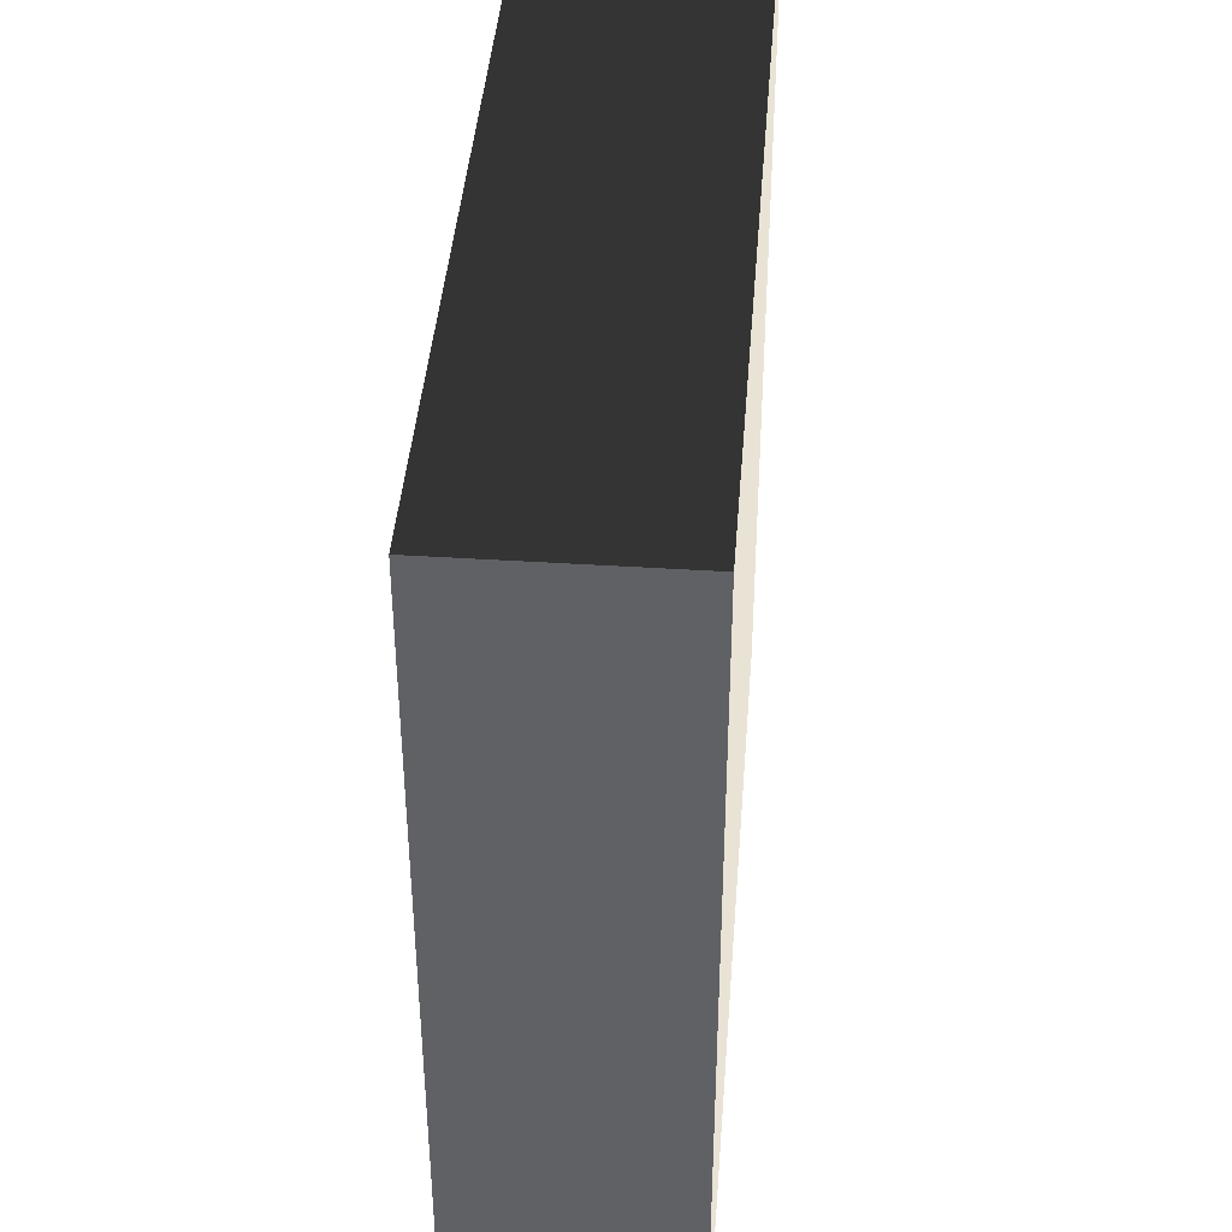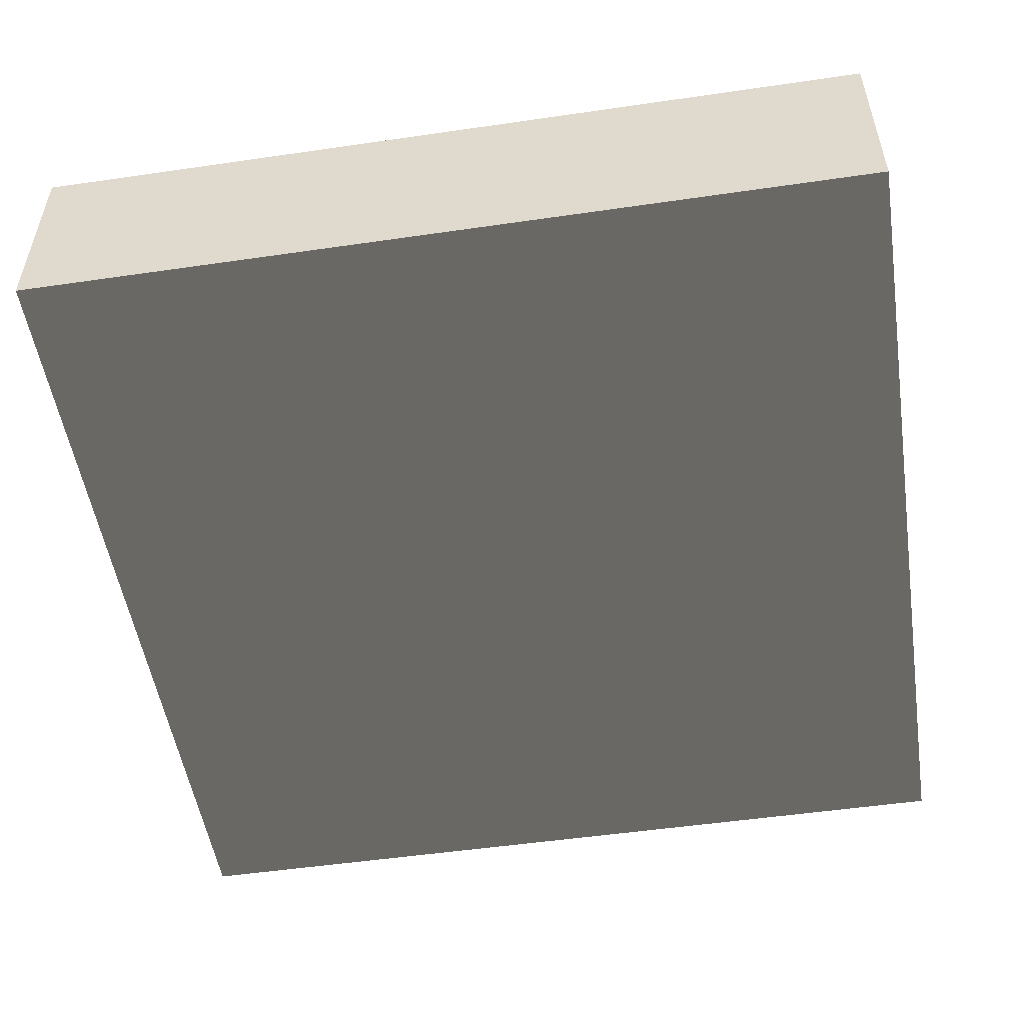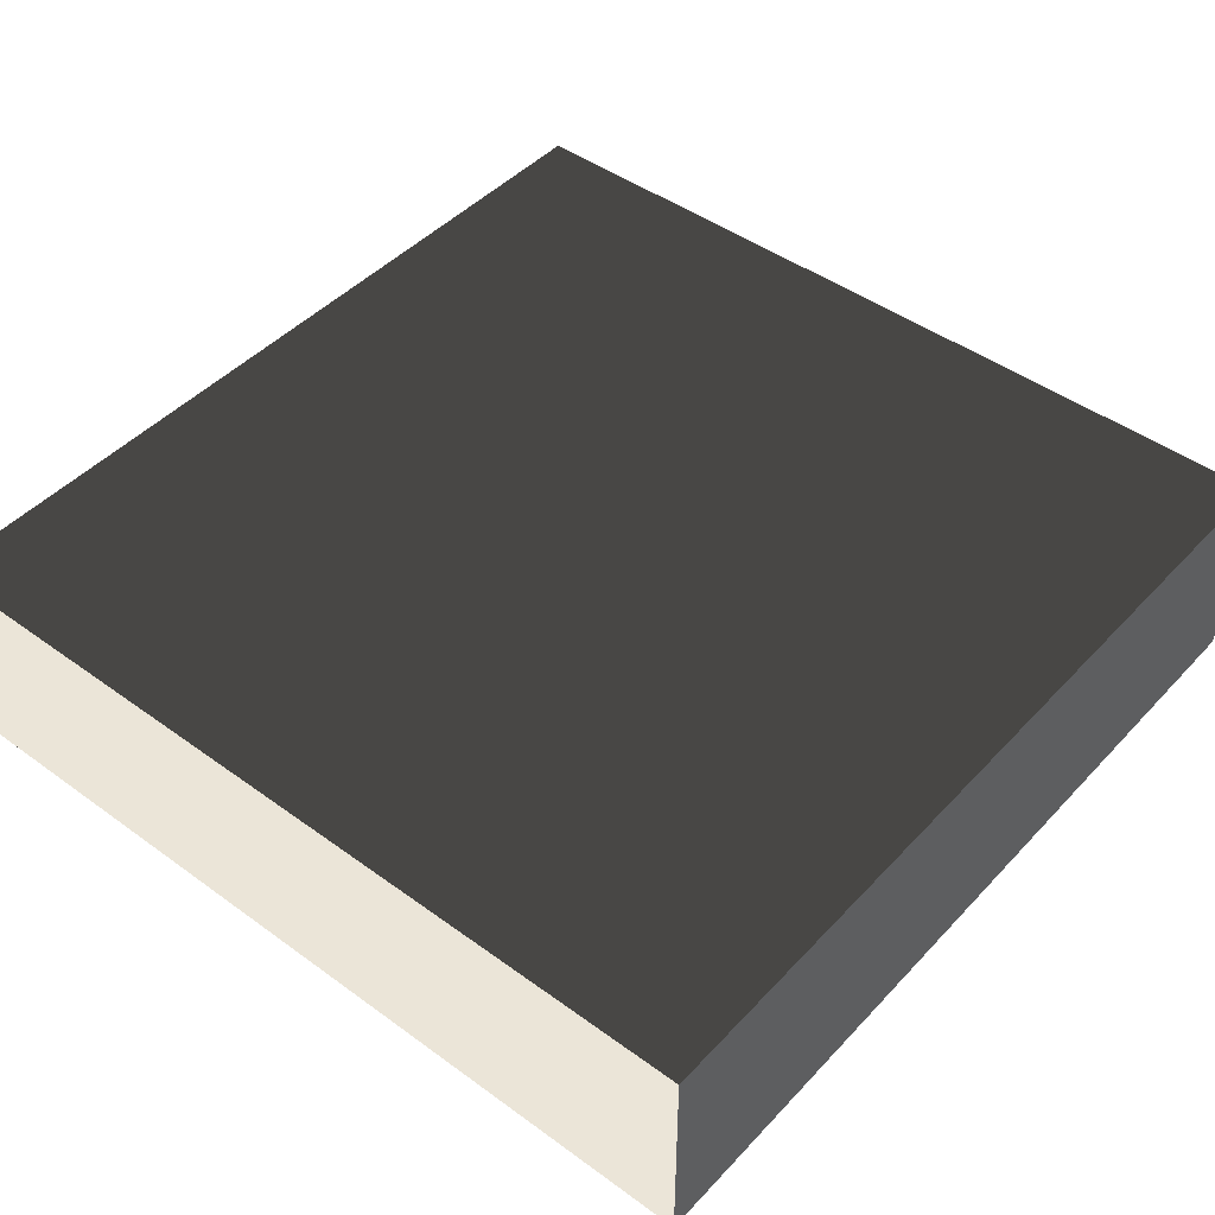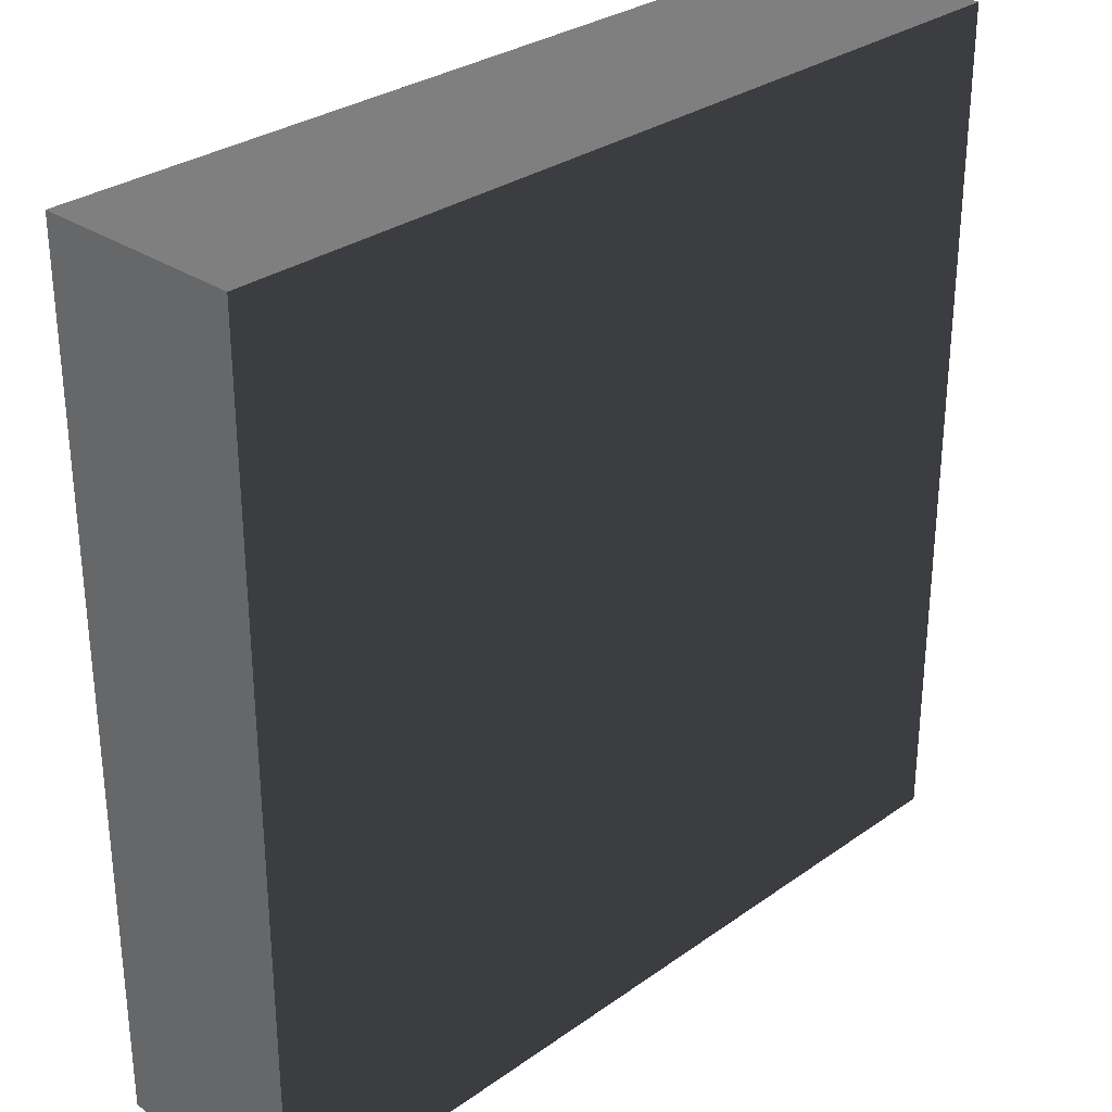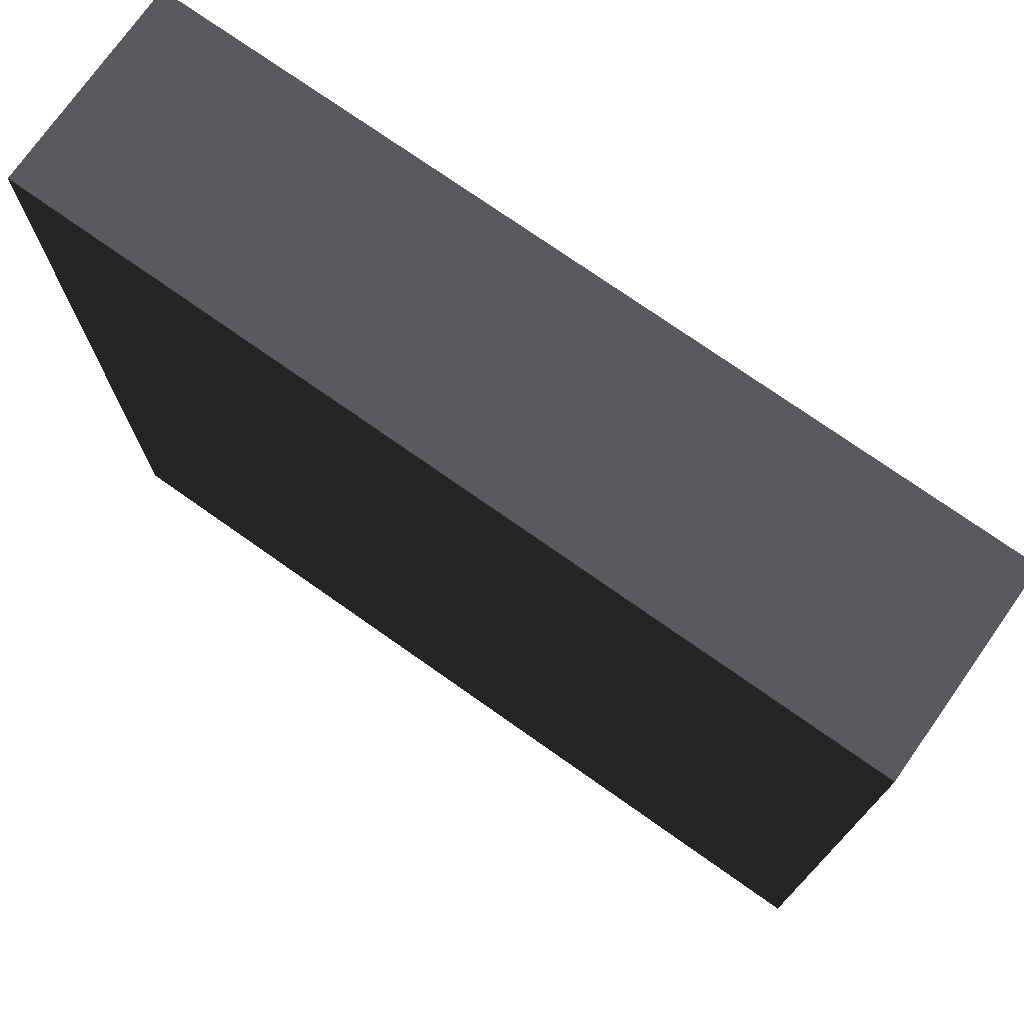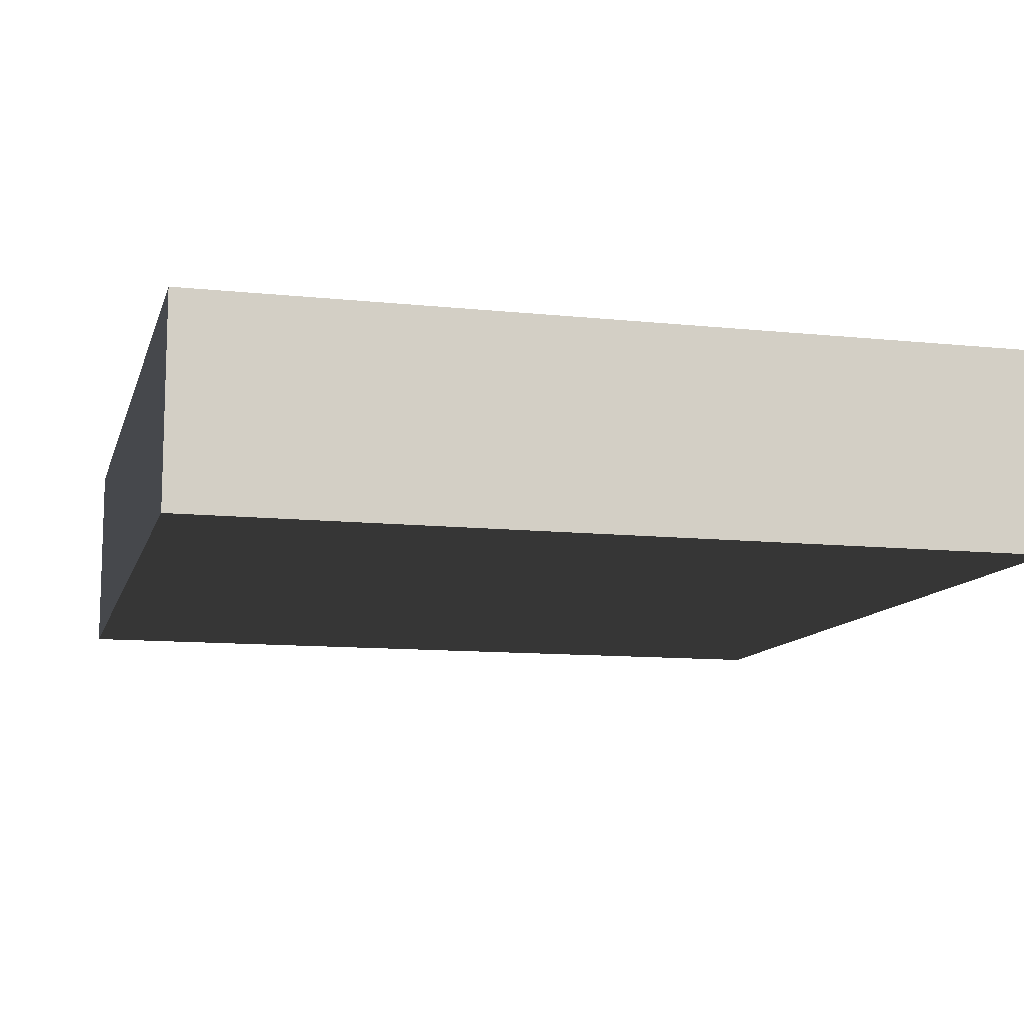
<metadata>
{"format":"obj","ext":"obj","renderer":"f3d","projection":"perspective","resolution":1024,"background":"white","views":[{"elev":42.1,"azim":-85.6,"up":"+Y"},{"elev":-52.1,"azim":-81.1,"up":"+Z"},{"elev":45.7,"azim":39.9,"up":"+Z"},{"elev":30.1,"azim":134.2,"up":"+Y"},{"elev":74.5,"azim":-144.8,"up":"+Y"},{"elev":-11.1,"azim":-104.5,"up":"+Z"}]}
</metadata>
<code>
v -1.645 -1.645 -0.3964
v -1.645 1.645 -0.3964
v -1.645 1.645 0.3964
v -1.645 -1.645 0.3964
v -1.645 1.645 -0.3964
v 1.645 1.645 -0.3964
v 1.645 1.645 0.3964
v -1.645 1.645 0.3964
v 1.645 1.645 -0.3964
v 1.645 -1.645 -0.3964
v 1.645 -1.645 0.3964
v 1.645 1.645 0.3964
v 1.645 -1.645 -0.3964
v -1.645 -1.645 -0.3964
v -1.645 -1.645 0.3964
v 1.645 -1.645 0.3964
v -1.645 1.645 -0.3964
v -1.645 -1.645 -0.3964
v 1.645 -1.645 -0.3964
v 1.645 1.645 -0.3964
v 1.645 1.645 0.3964
v 1.645 -1.645 0.3964
v -1.645 -1.645 0.3964
v -1.645 1.645 0.3964
g Base_Top_Obj_(25)_865_72
f 1 3 2
f 1 4 3
f 5 7 6
f 5 8 7
f 9 11 10
f 9 12 11
f 13 15 14
f 13 16 15
f 17 19 18
f 17 20 19
f 21 23 22
f 21 24 23

</code>
